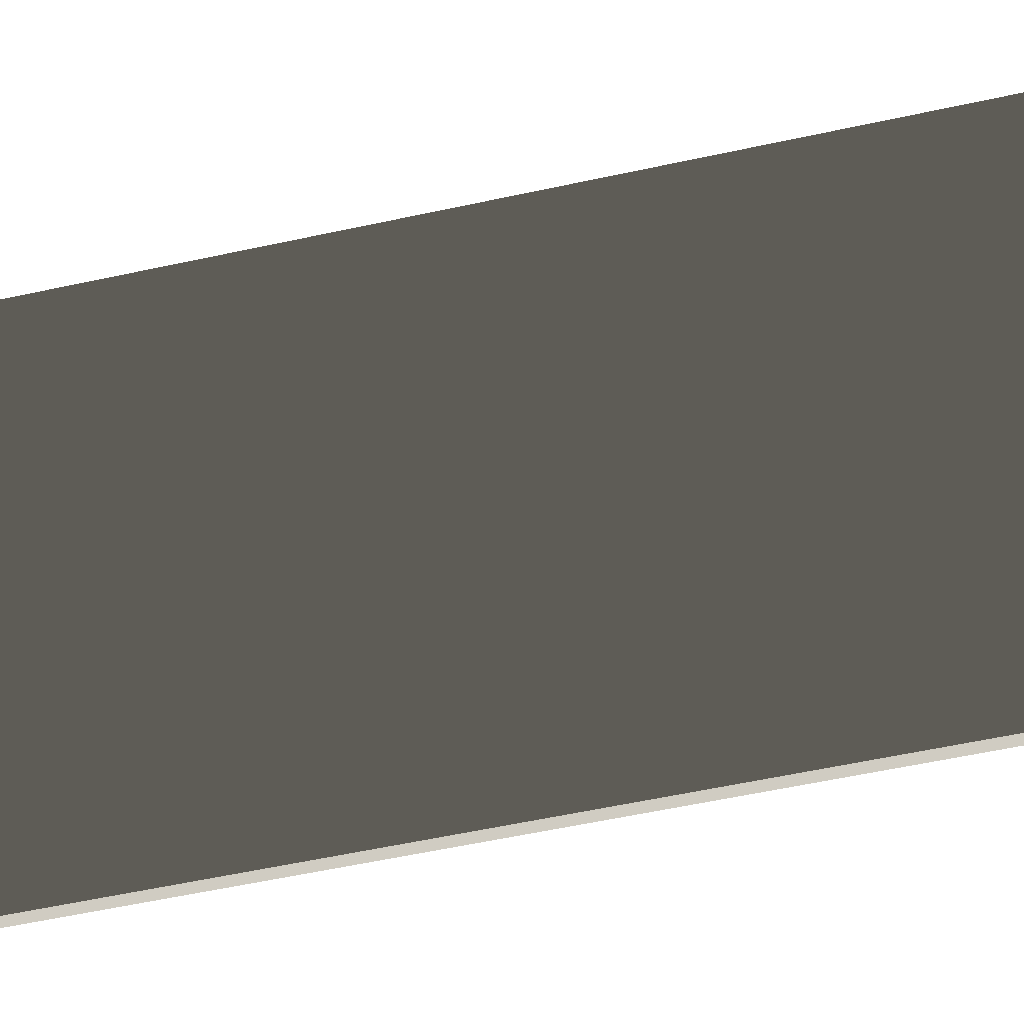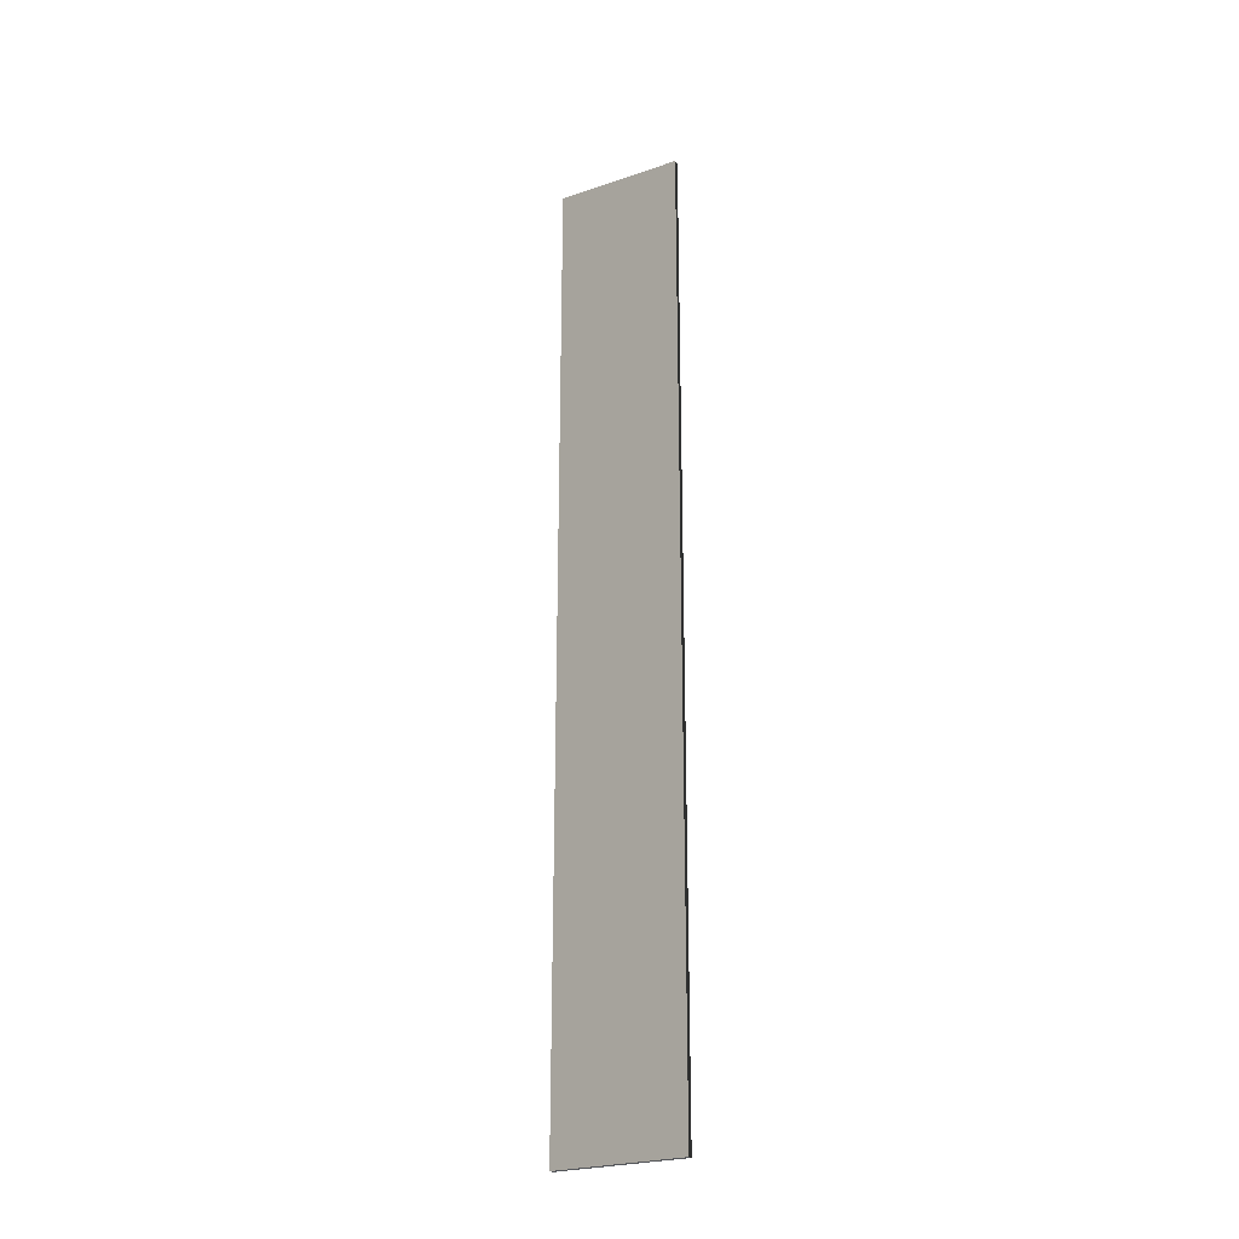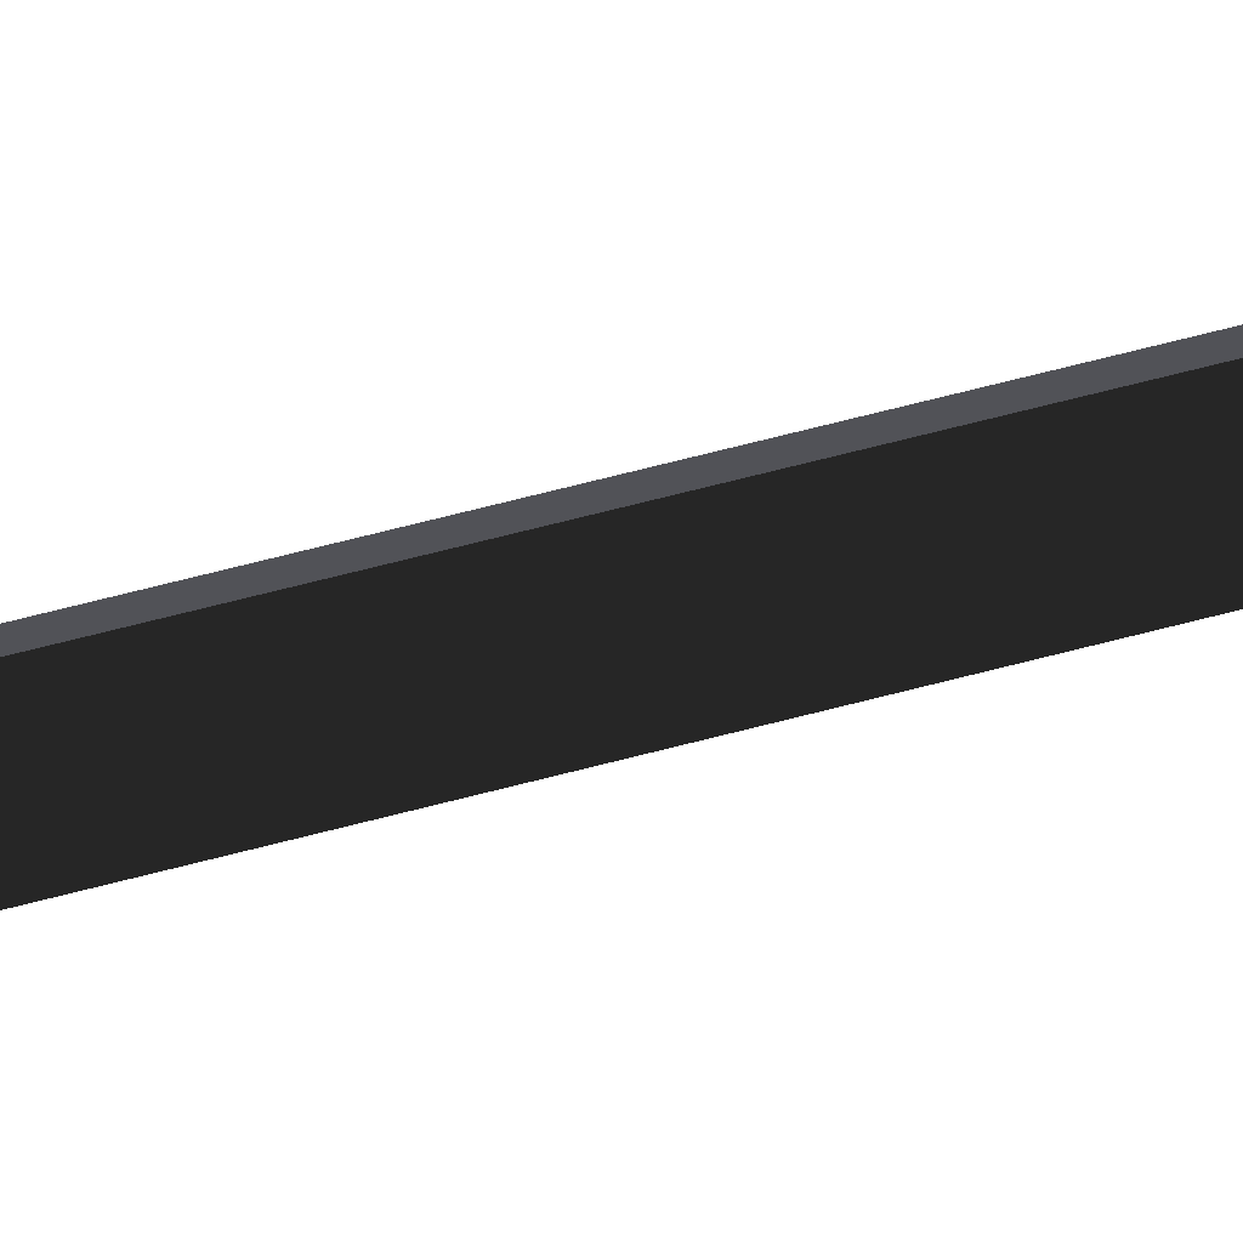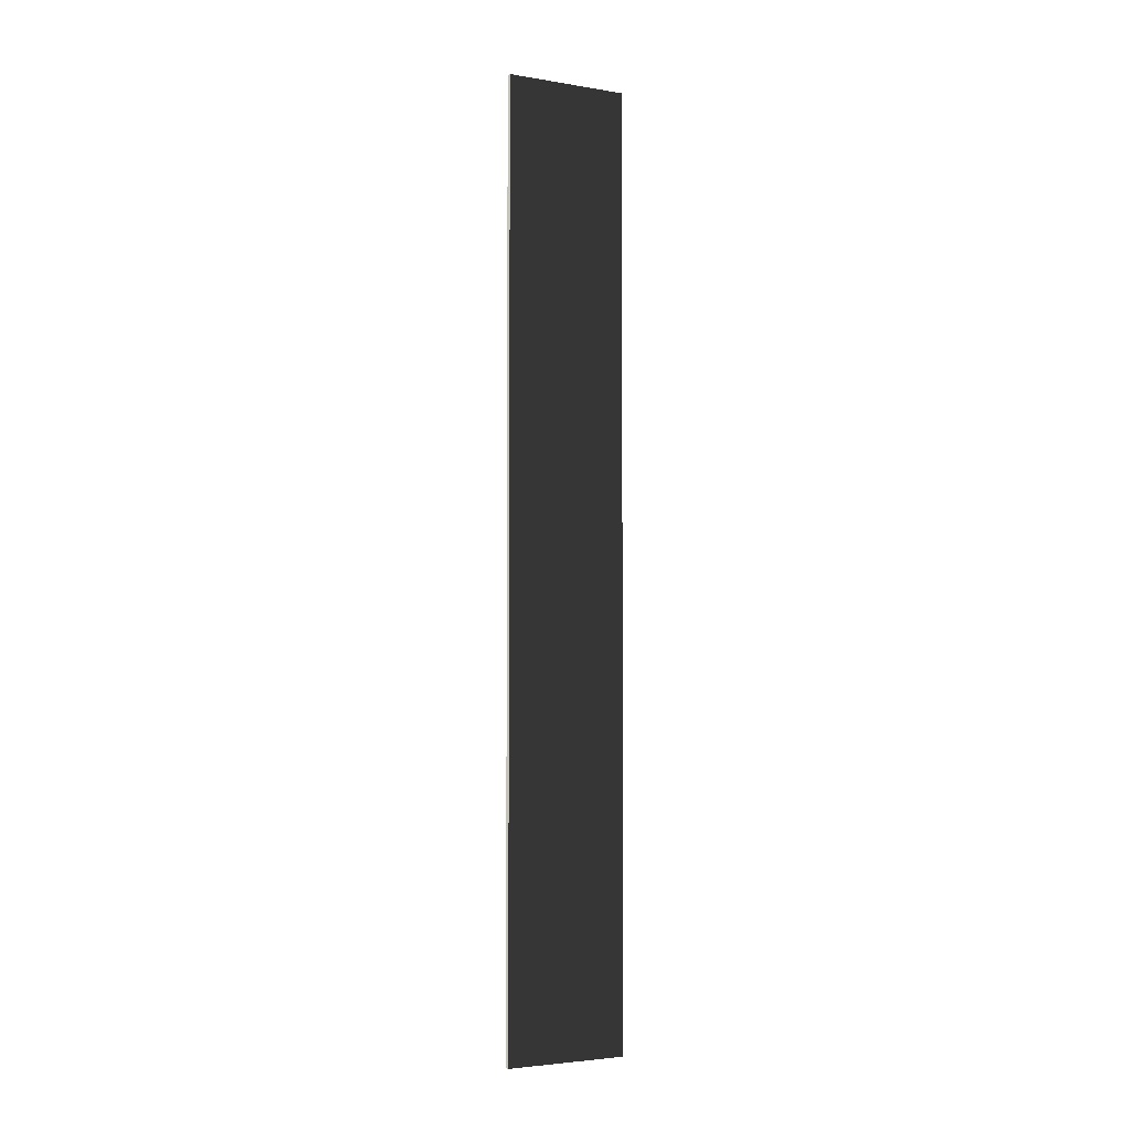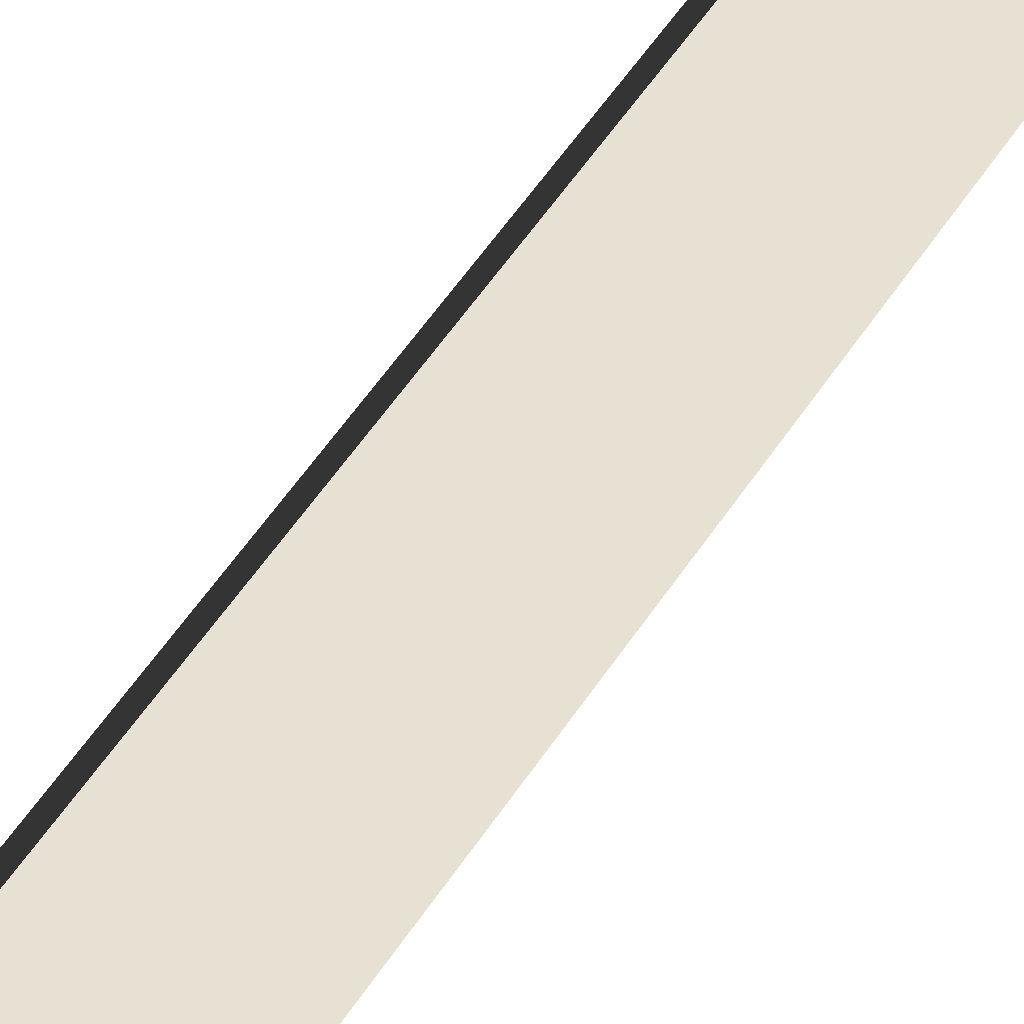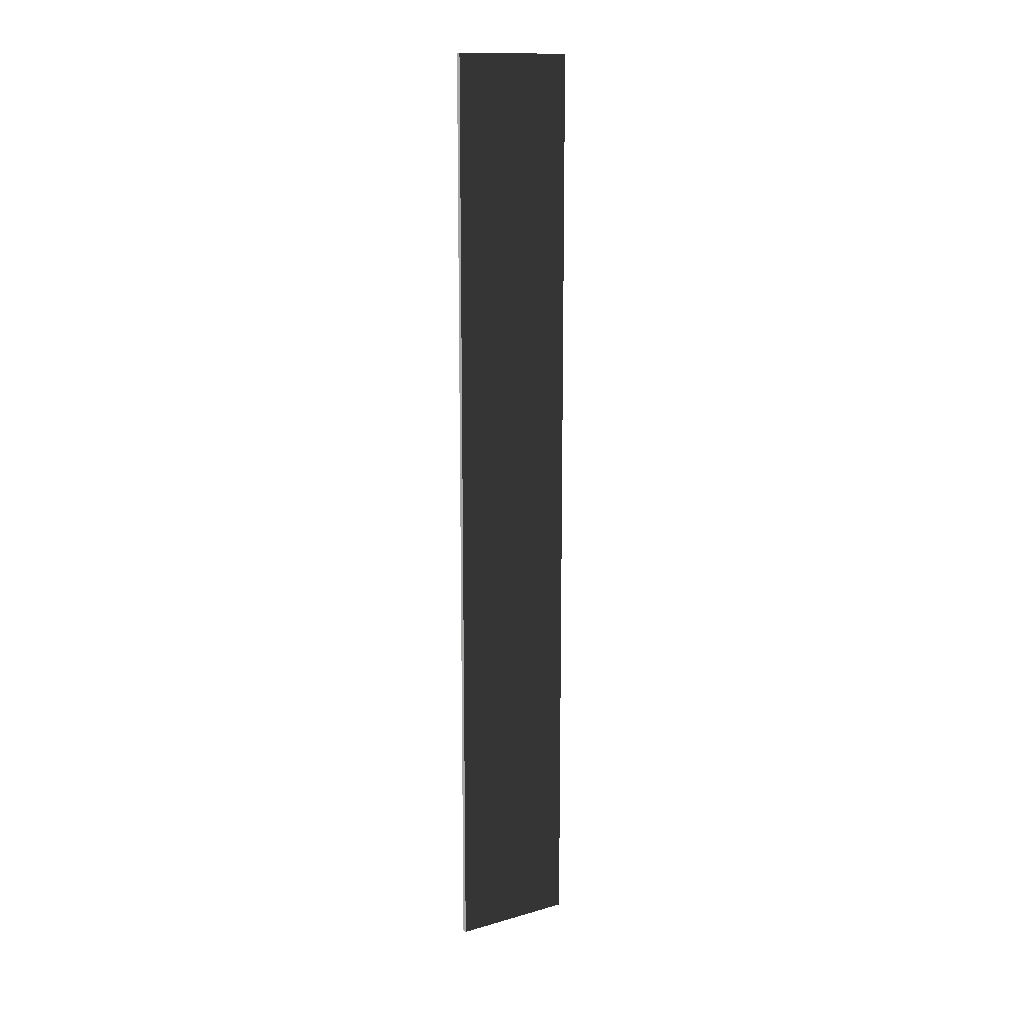
<metadata>
{"format":"obj","ext":"obj","renderer":"f3d","projection":"perspective","resolution":1024,"background":"white","views":[{"elev":-26.4,"azim":-66.8,"up":"+Z"},{"elev":-25.1,"azim":118.7,"up":"+Y"},{"elev":72.7,"azim":75.8,"up":"+Z"},{"elev":-3.6,"azim":-118.8,"up":"+Y"},{"elev":39.4,"azim":-153.6,"up":"+Z"},{"elev":14.0,"azim":57.8,"up":"+Y"}]}
</metadata>
<code>
v -0.003488 3.141e-07 -3.31e-08
v -0.003488 3.141e-07 0.09001
v -0.003488 -0.6822 0.09001
v -0.003488 -0.6822 -3.31e-08
v -1.039e-08 3.141e-07 -3.31e-08
v -1.039e-08 3.141e-07 0.09001
v -0.003488 3.141e-07 0.09001
v -0.003488 3.141e-07 -3.31e-08
v -1.039e-08 3.141e-07 0.09001
v -1.039e-08 -0.6822 0.09001
v -0.003488 -0.6822 0.09001
v -0.003488 3.141e-07 0.09001
v -1.039e-08 -0.6822 0.09001
v -1.039e-08 -0.6822 -3.31e-08
v -0.003488 -0.6822 -3.31e-08
v -0.003488 -0.6822 0.09001
v -1.039e-08 -0.6822 -3.31e-08
v -1.039e-08 3.141e-07 -3.31e-08
v -0.003488 3.141e-07 -3.31e-08
v -0.003488 -0.6822 -3.31e-08
v -1.039e-08 3.141e-07 -3.31e-08
v -1.039e-08 -0.6822 -3.31e-08
v -1.039e-08 -0.6822 0.09001
v -1.039e-08 3.141e-07 0.09001
g UModeler_Object_(3)_7215_2
f 1 3 2
f 1 4 3
f 5 7 6
f 5 8 7
f 9 11 10
f 9 12 11
f 13 15 14
f 13 16 15
f 17 19 18
f 17 20 19
f 21 23 22
f 21 24 23

</code>
